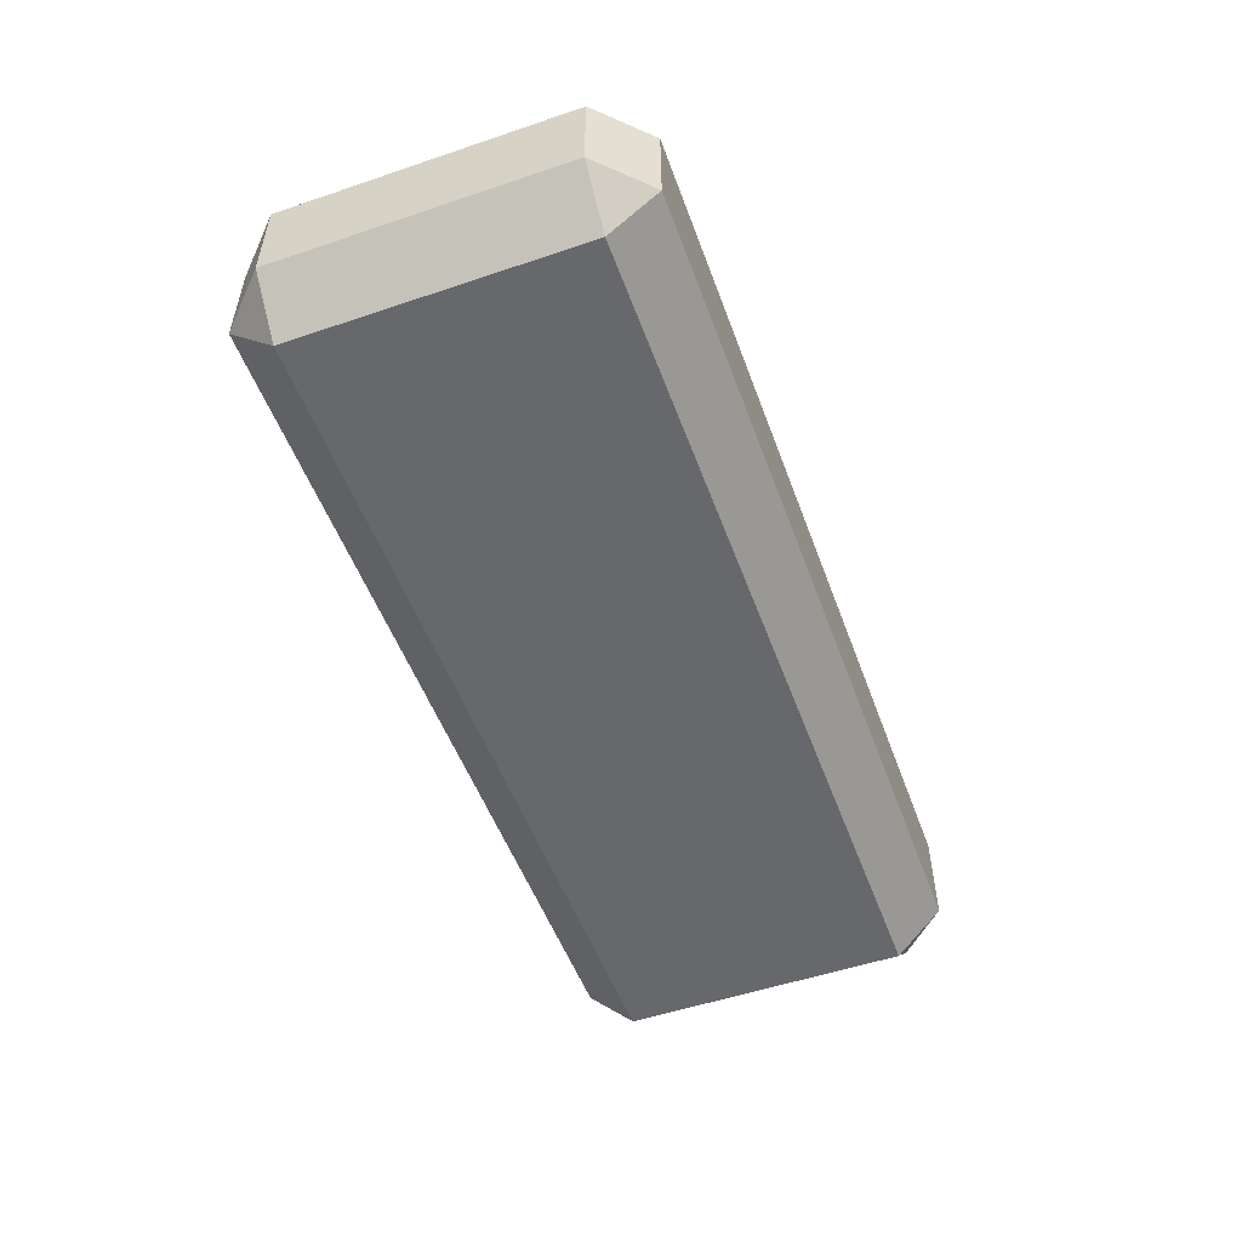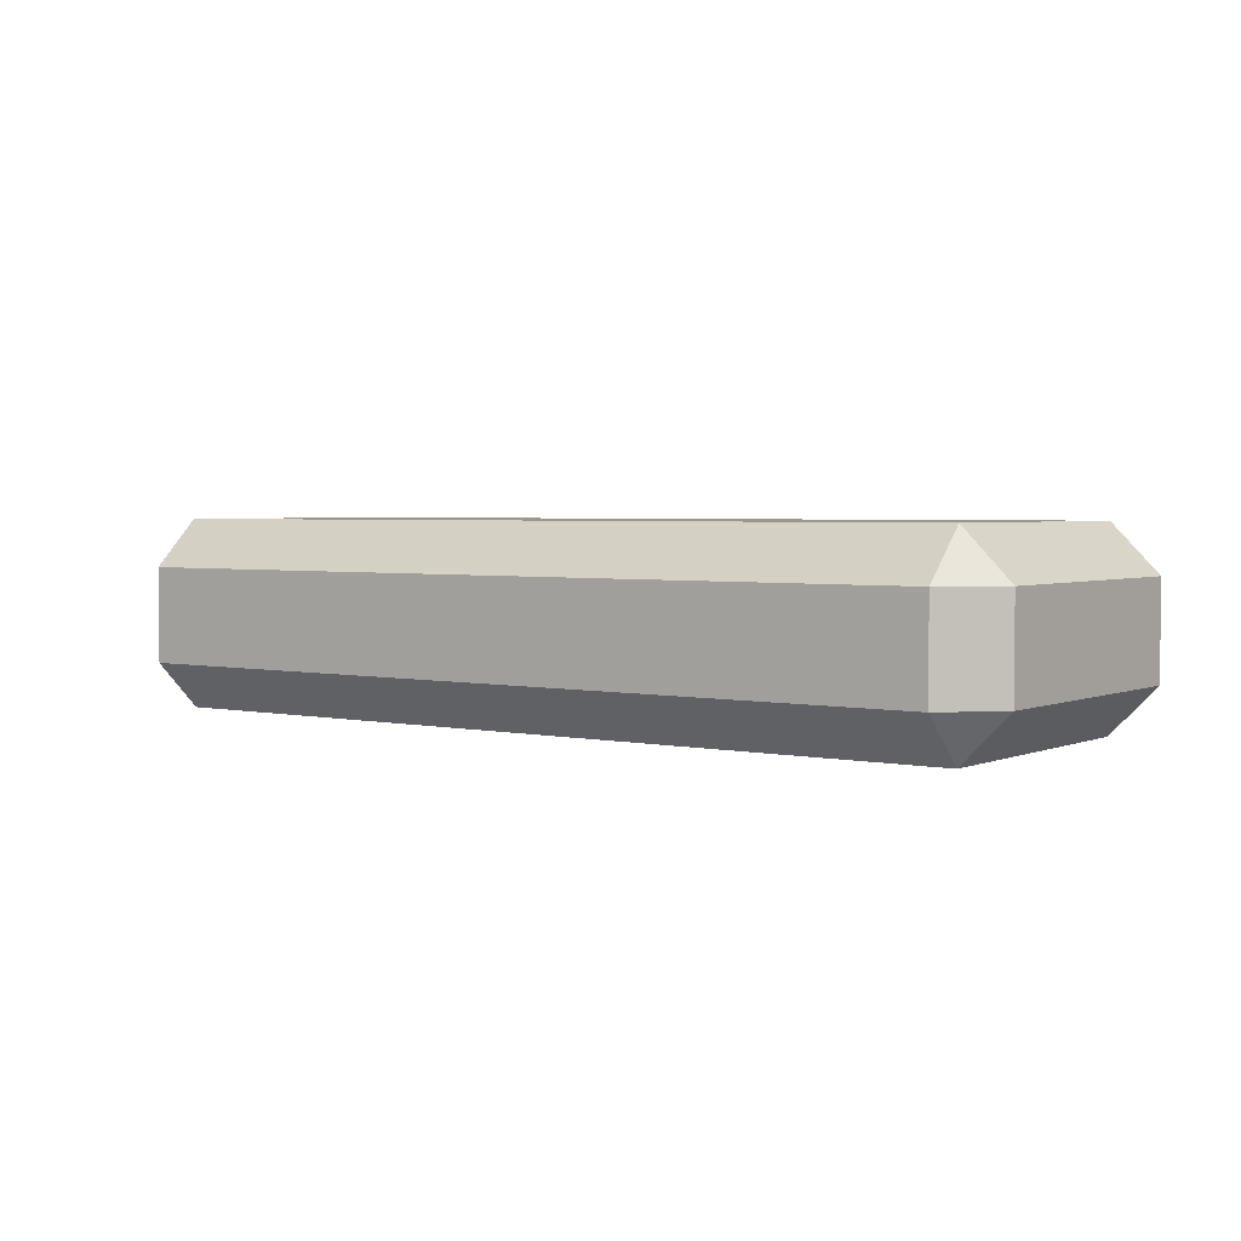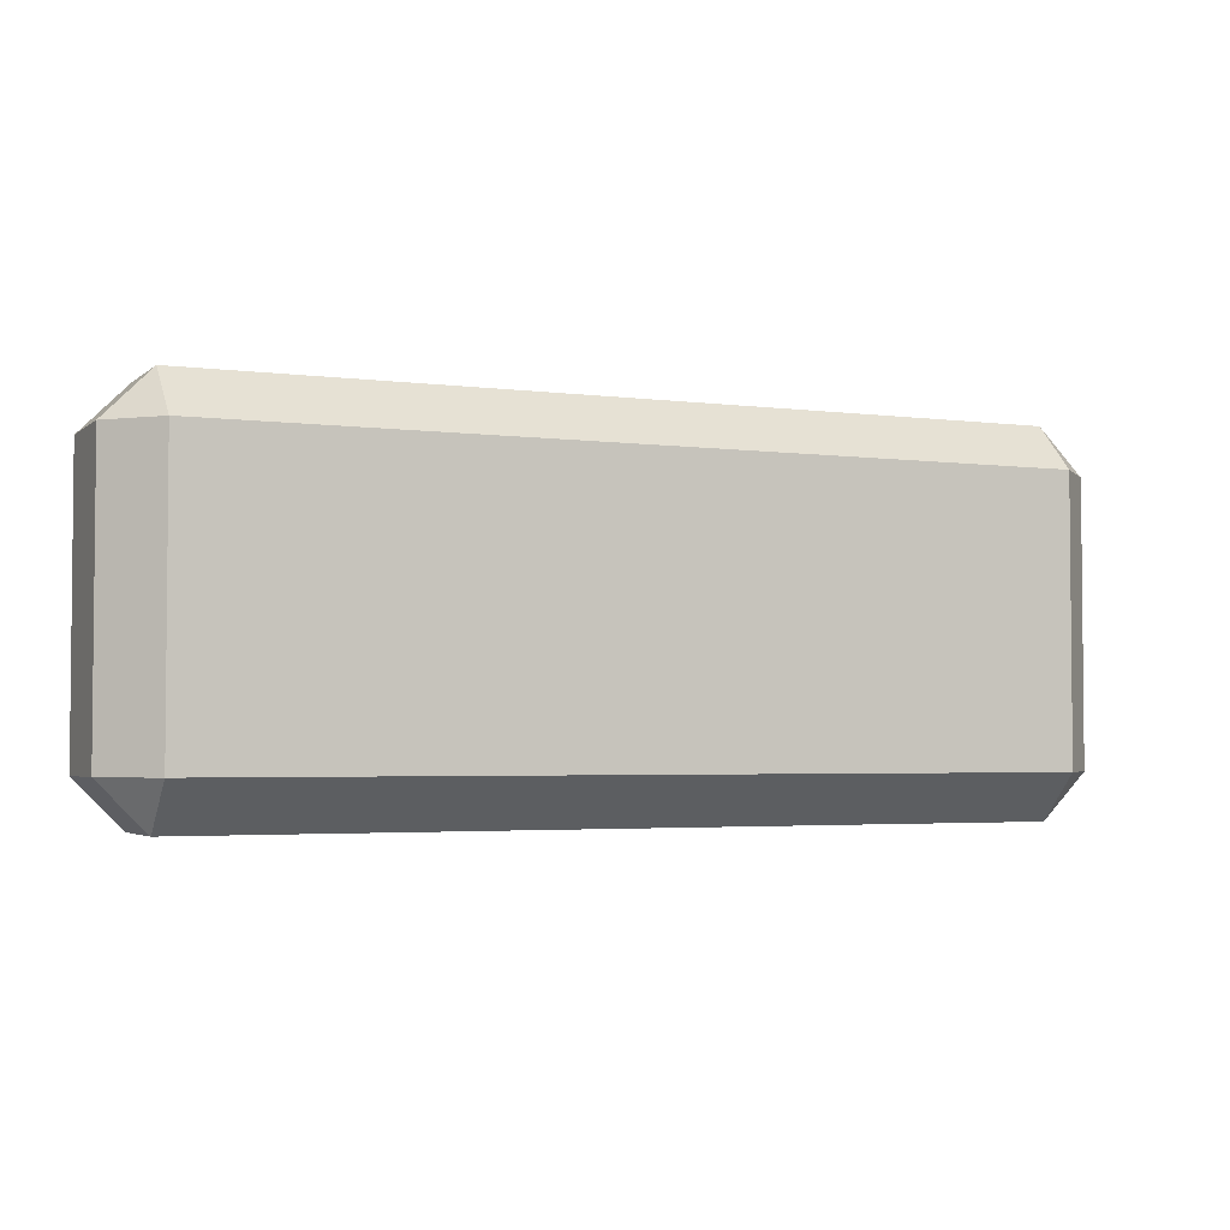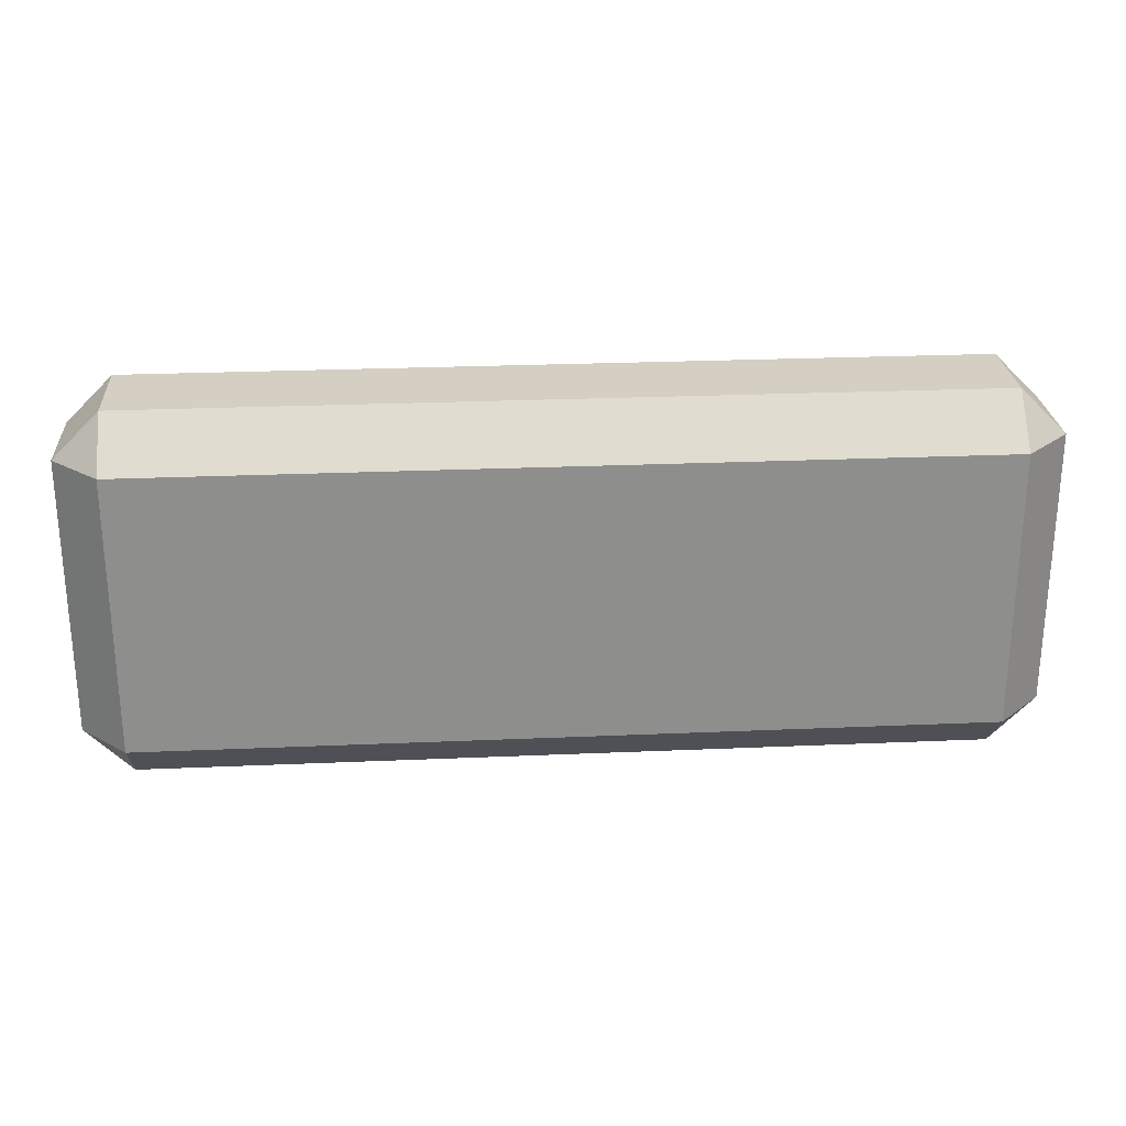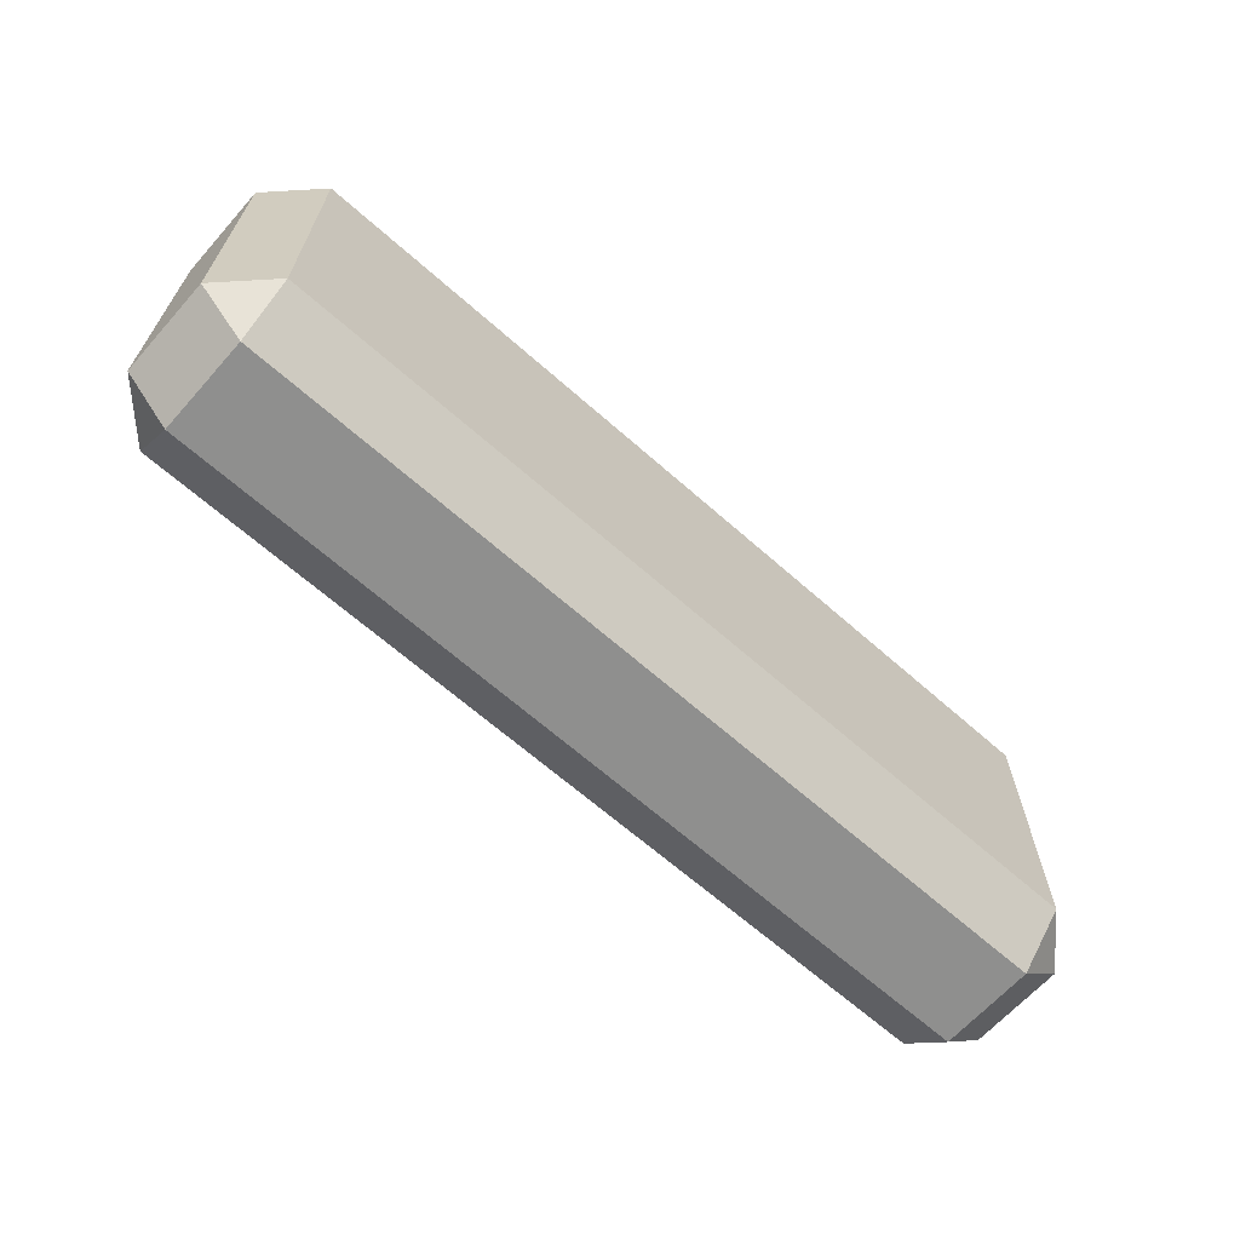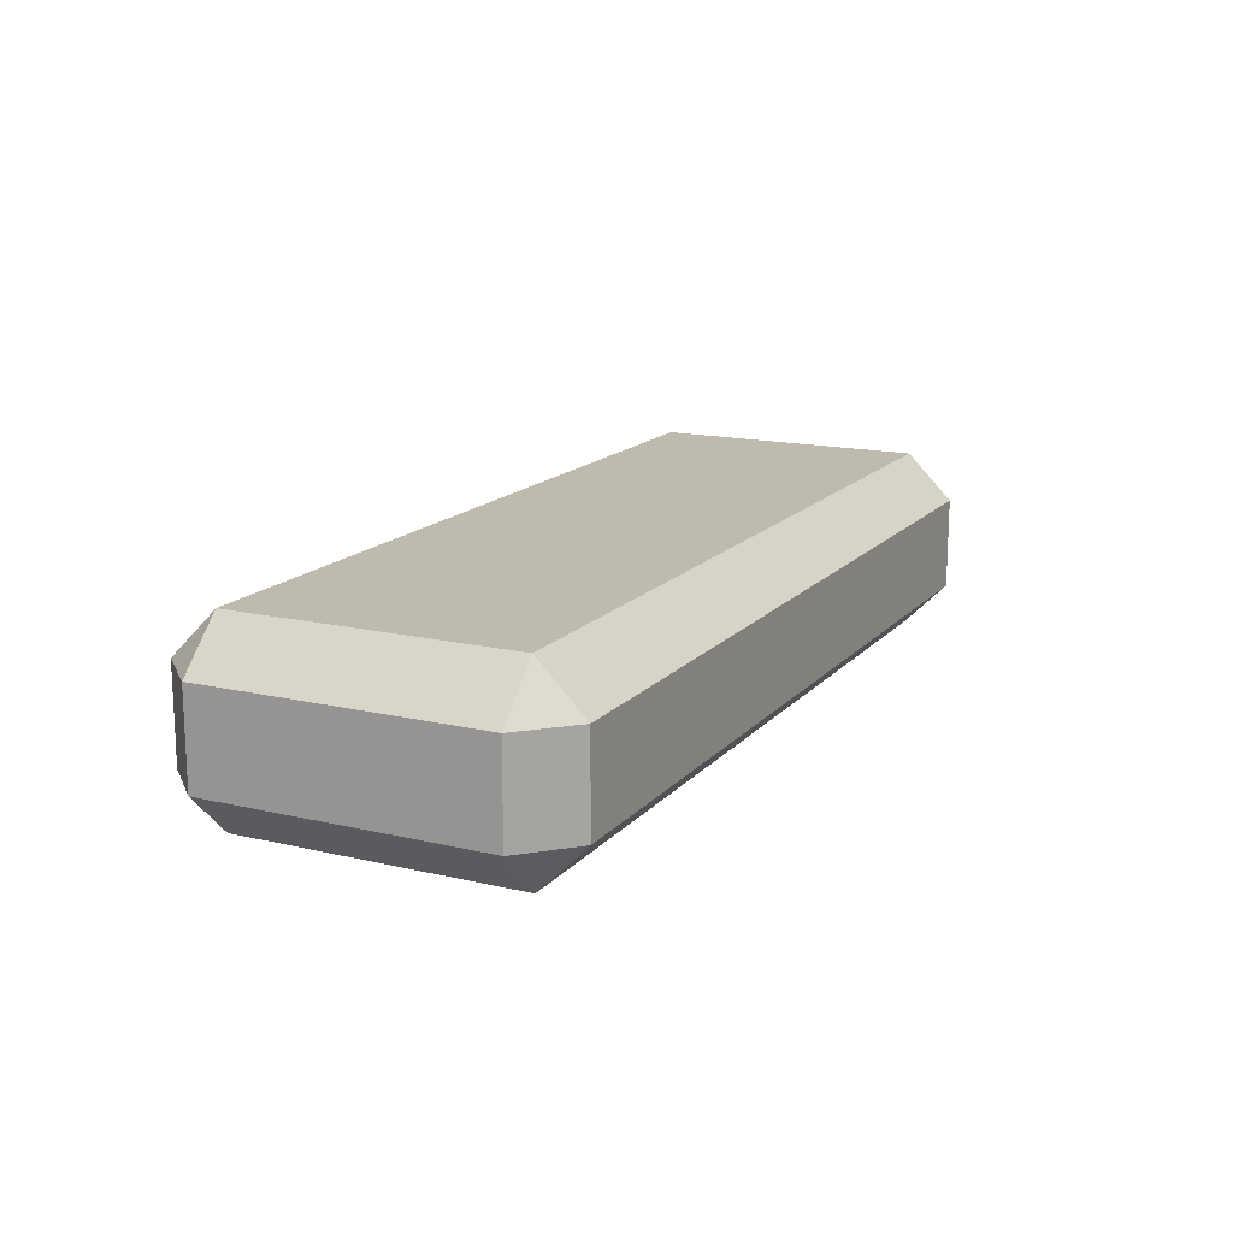
<metadata>
{"format":"obj","ext":"obj","renderer":"f3d","projection":"perspective","resolution":1024,"background":"white","views":[{"elev":-52.4,"azim":110.0,"up":"+Y"},{"elev":3.1,"azim":36.3,"up":"+Y"},{"elev":-3.3,"azim":155.9,"up":"+Z"},{"elev":25.4,"azim":176.0,"up":"+Z"},{"elev":-65.3,"azim":-41.7,"up":"+Z"},{"elev":15.4,"azim":116.3,"up":"+Y"}]}
</metadata>
<code>
o Brick
v -0.225 -0.05 0.07497
v -0.225 -0.02497 0.1
v -0.25 -0.02497 0.07497
v -0.225 0.02497 0.1
v -0.225 0.05 0.07497
v -0.25 0.02497 0.07497
v -0.225 -0.05 -0.07497
v -0.25 -0.02497 -0.07497
v -0.225 -0.02497 -0.1
v -0.225 0.05 -0.07497
v -0.225 0.02497 -0.1
v -0.25 0.02497 -0.07497
v 0.225 -0.05 0.07497
v 0.25 -0.02497 0.07497
v 0.225 -0.02497 0.1
v 0.225 0.05 0.07497
v 0.225 0.02497 0.1
v 0.25 0.02497 0.07497
v 0.225 -0.05 -0.07497
v 0.225 -0.02497 -0.1
v 0.25 -0.02497 -0.07497
v 0.225 0.05 -0.07497
v 0.25 0.02497 -0.07497
v 0.225 0.02497 -0.1
f 17 2 15
f 23 14 21
f 10 16 22
f 6 8 3
f 11 20 9
f 1 2 3
f 4 5 6
f 7 8 9
f 10 11 12
f 13 14 15
f 16 17 18
f 19 20 21
f 22 23 24
f 1 8 7
f 4 3 2
f 10 6 5
f 9 12 11
f 7 20 19
f 22 11 10
f 21 24 23
f 19 14 13
f 16 23 22
f 15 18 17
f 13 2 1
f 5 17 16
f 19 1 7
f 17 4 2
f 23 18 14
f 10 5 16
f 6 12 8
f 11 24 20
f 1 3 8
f 4 6 3
f 10 12 6
f 9 8 12
f 7 9 20
f 22 24 11
f 21 20 24
f 19 21 14
f 16 18 23
f 15 14 18
f 13 15 2
f 5 4 17
f 19 13 1

</code>
